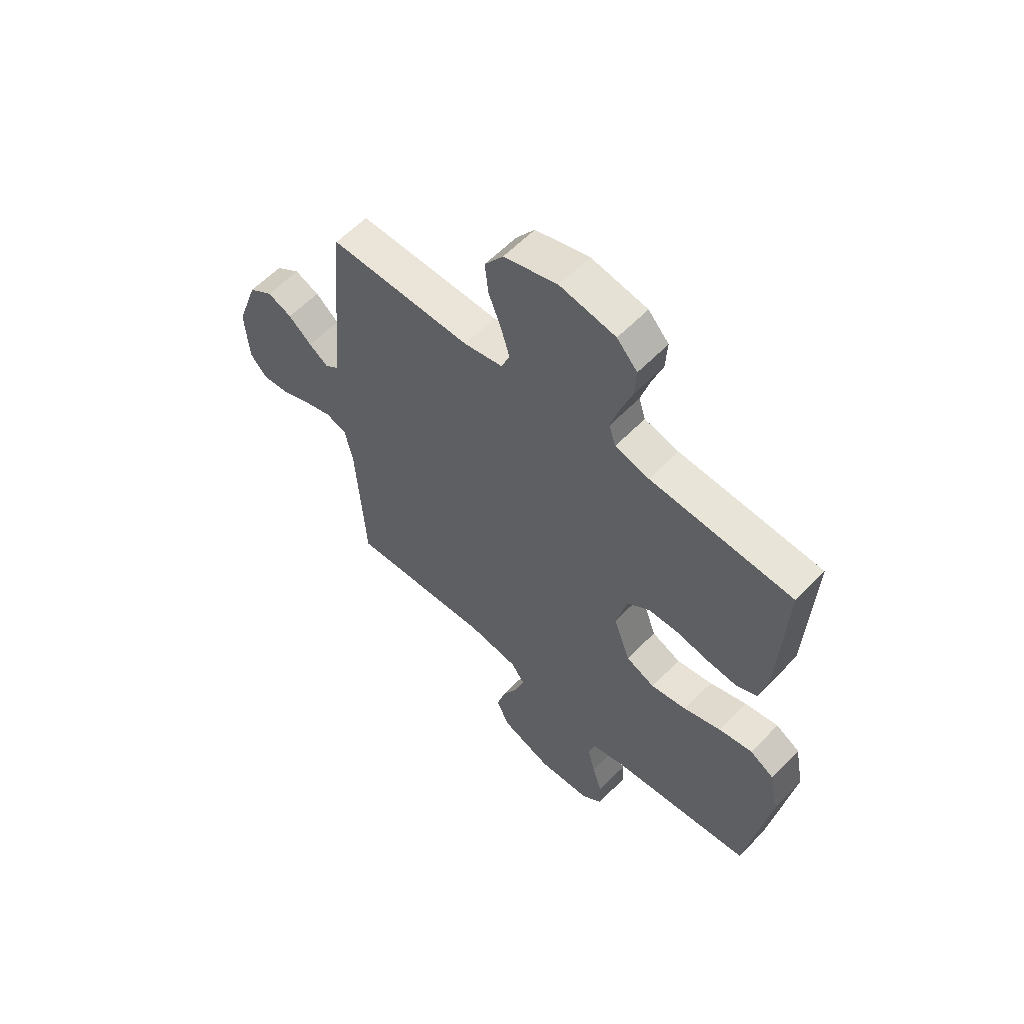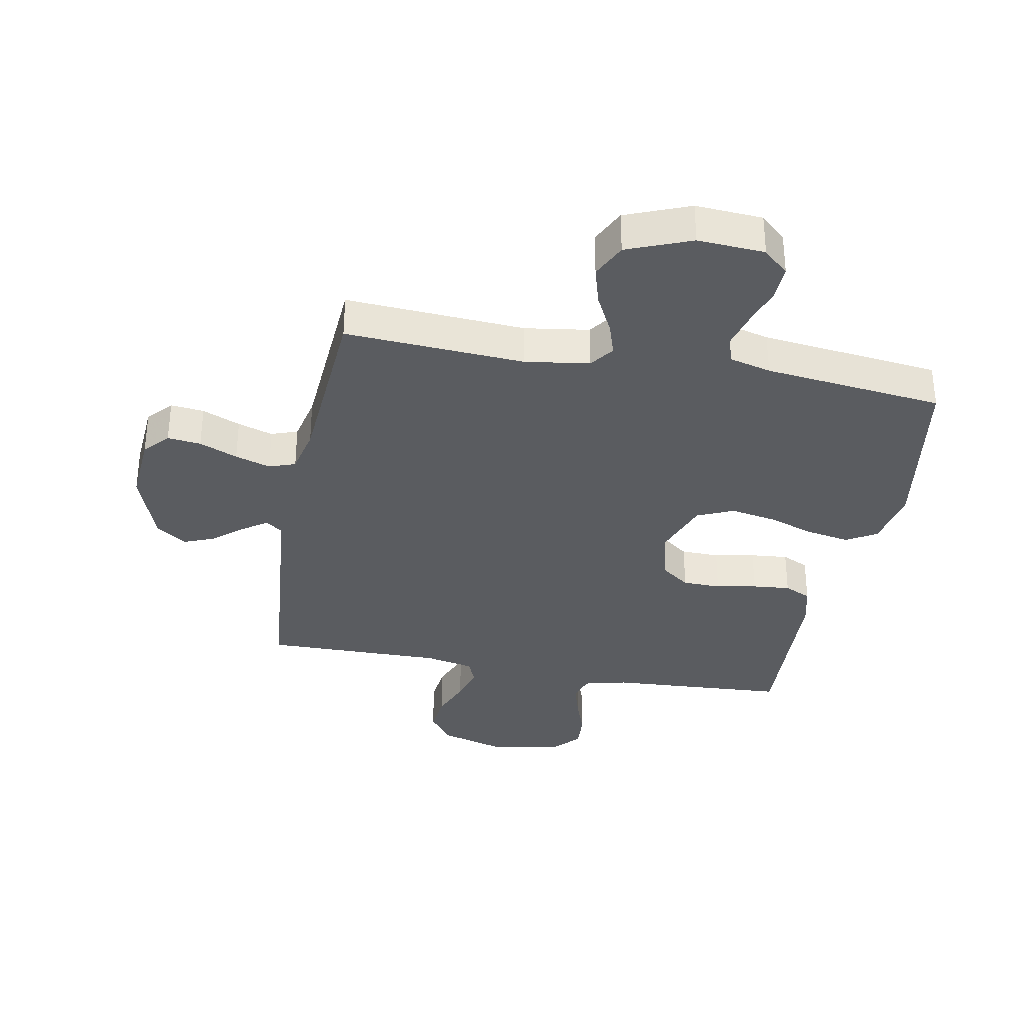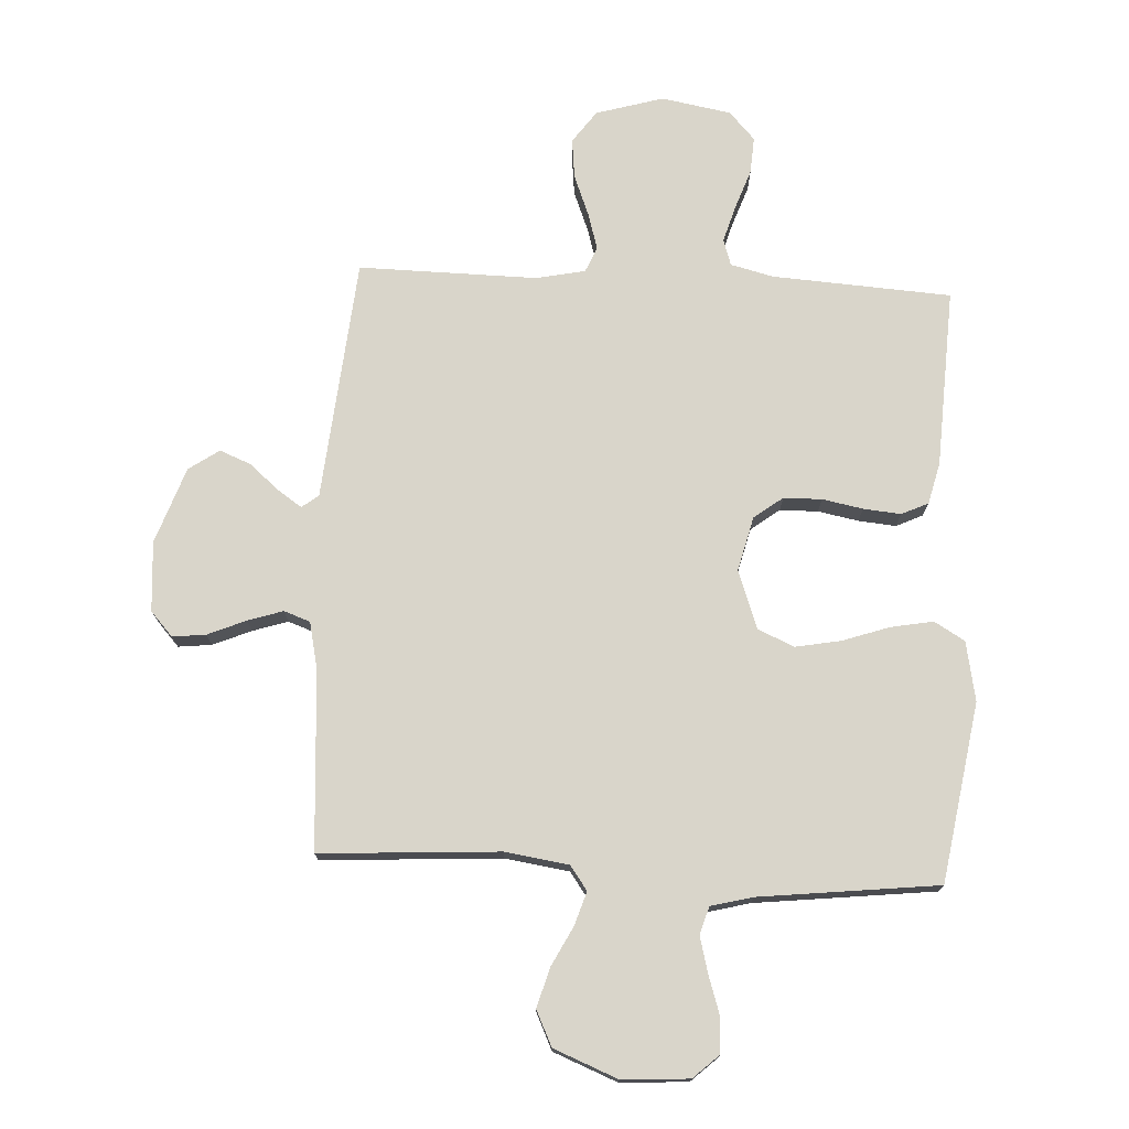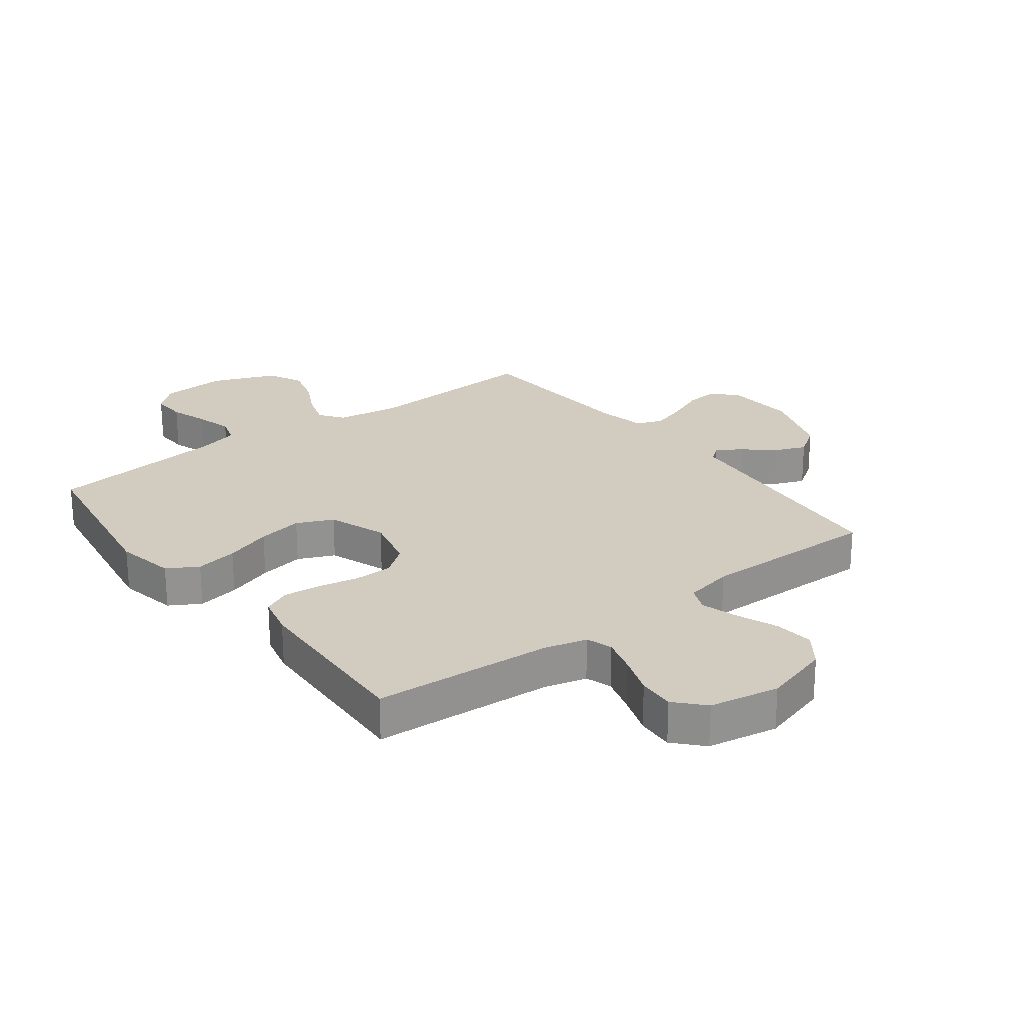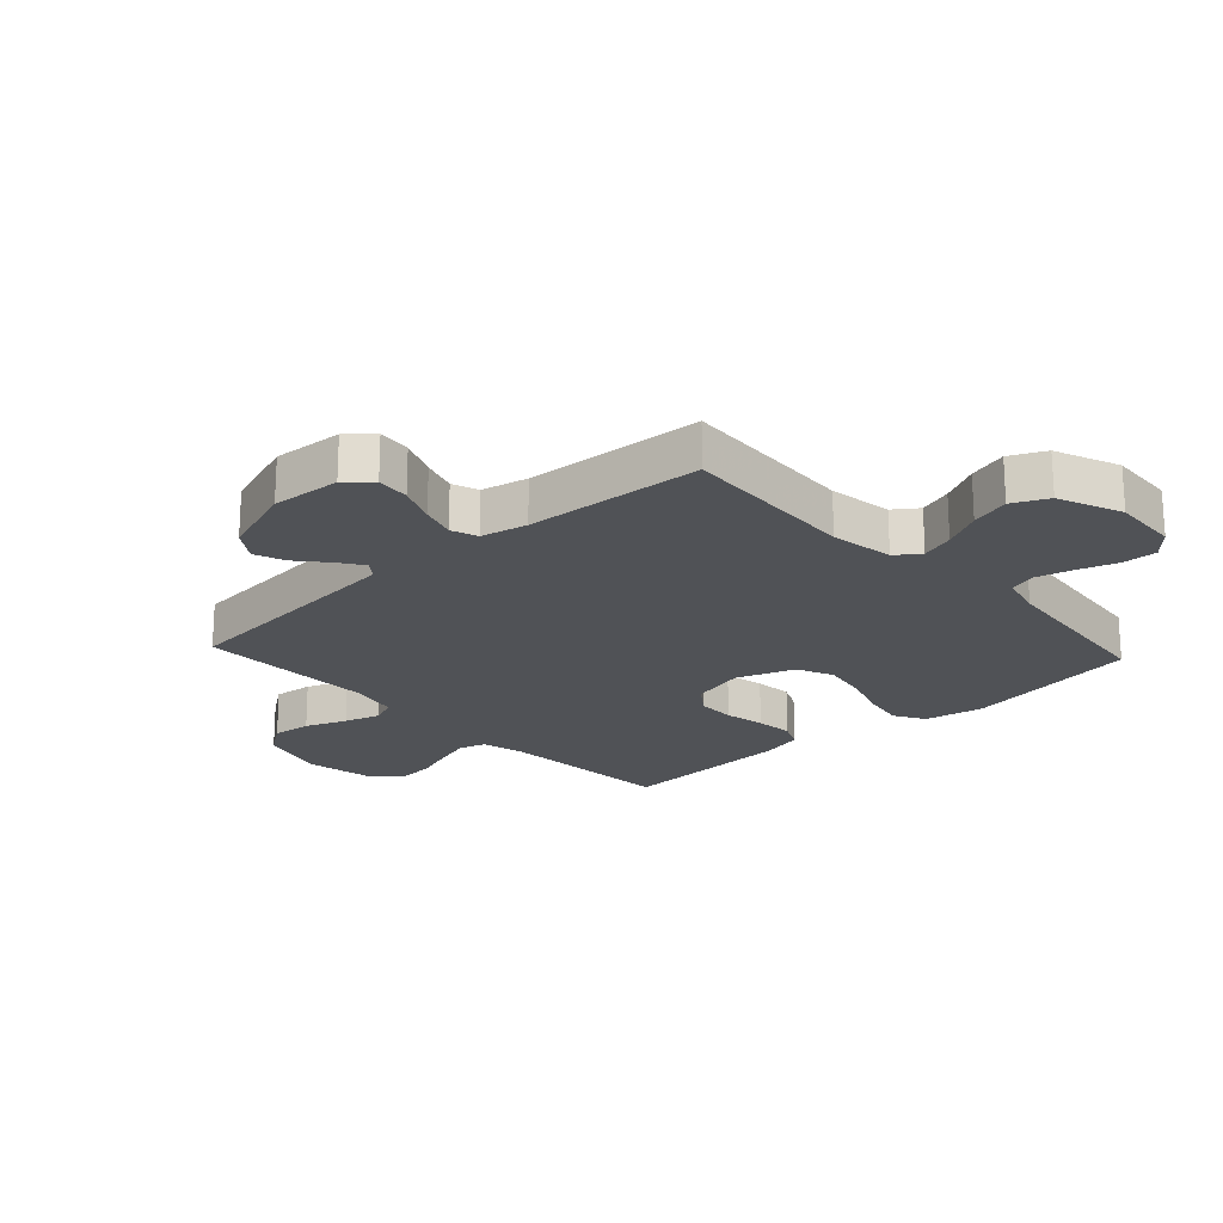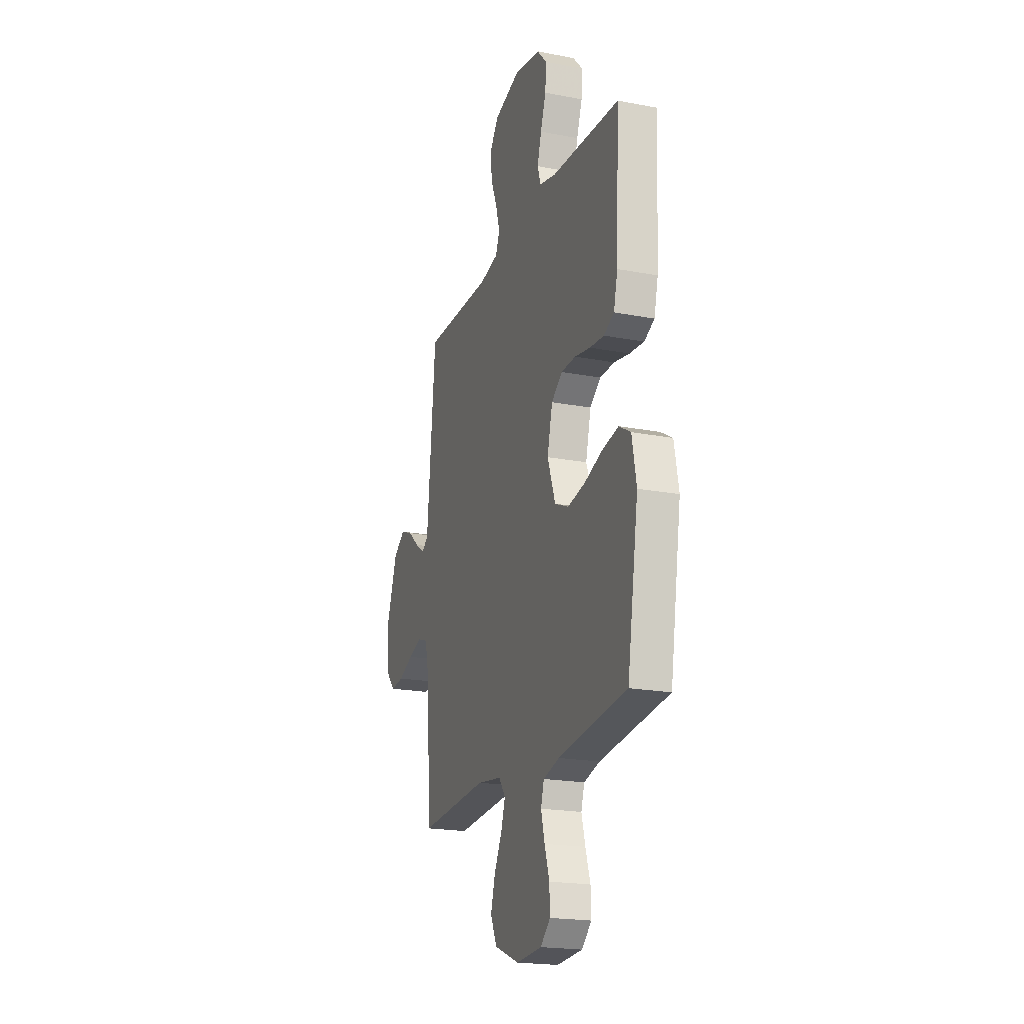
<metadata>
{"format":"obj","ext":"obj","renderer":"f3d","projection":"perspective","resolution":1024,"background":"white","views":[{"elev":58.8,"azim":-136.6,"up":"+Z"},{"elev":-33.9,"azim":169.2,"up":"+Y"},{"elev":74.5,"azim":-177.1,"up":"+Y"},{"elev":23.9,"azim":-37.3,"up":"+Y"},{"elev":-20.8,"azim":132.7,"up":"+Y"},{"elev":-20.5,"azim":-109.2,"up":"+Z"}]}
</metadata>
<code>
v -0.5 0.07 0.5
v -0.2 0.07 0.519
v -0.128 0.07 0.537
v -0.114 0.07 0.581
v -0.132 0.07 0.642
v -0.156 0.07 0.709
v -0.16 0.07 0.771
v -0.117 0.07 0.818
v 0 0.07 0.839
v 0.113 0.07 0.806
v 0.152 0.07 0.752
v 0.145 0.07 0.686
v 0.118 0.07 0.617
v 0.1 0.07 0.556
v 0.118 0.07 0.513
v 0.2 0.07 0.496
v 0.5 0.07 0.5
v 0.528 0.07 0.2
v 0.538 0.07 0.093
v 0.566 0.07 0.072
v 0.607 0.07 0.1
v 0.656 0.07 0.142
v 0.708 0.07 0.163
v 0.759 0.07 0.128
v 0.804 0.07 0
v 0.796 0.07 -0.117
v 0.759 0.07 -0.158
v 0.703 0.07 -0.152
v 0.639 0.07 -0.125
v 0.58 0.07 -0.106
v 0.536 0.07 -0.122
v 0.519 0.07 -0.2
v 0.5 0.07 -0.5
v 0.2 0.07 -0.482
v 0.093 0.07 -0.498
v 0.064 0.07 -0.538
v 0.082 0.07 -0.594
v 0.116 0.07 -0.66
v 0.135 0.07 -0.726
v 0.107 0.07 -0.785
v 0 0.07 -0.828
v -0.112 0.07 -0.821
v -0.155 0.07 -0.782
v -0.153 0.07 -0.724
v -0.132 0.07 -0.659
v -0.116 0.07 -0.598
v -0.13 0.07 -0.552
v -0.2 0.07 -0.534
v -0.5 0.07 -0.5
v -0.549 0.07 -0.2
v -0.53 0.07 -0.1
v -0.479 0.07 -0.07
v -0.408 0.07 -0.083
v -0.329 0.07 -0.11
v -0.253 0.07 -0.124
v -0.192 0.07 -0.097
v -0.157 0.07 0
v -0.18 0.07 0.092
v -0.228 0.07 0.128
v -0.292 0.07 0.129
v -0.36 0.07 0.116
v -0.423 0.07 0.11
v -0.468 0.07 0.131
v -0.485 0.07 0.2
v -0.5 0 0.5
v -0.2 0 0.519
v -0.128 0 0.537
v -0.114 0 0.581
v -0.132 0 0.642
v -0.156 0 0.709
v -0.16 0 0.771
v -0.117 0 0.818
v 0 0 0.839
v 0.113 0 0.806
v 0.152 0 0.752
v 0.145 0 0.686
v 0.118 0 0.617
v 0.1 0 0.556
v 0.118 0 0.513
v 0.2 0 0.496
v 0.5 0 0.5
v 0.528 0 0.2
v 0.538 0 0.093
v 0.566 0 0.072
v 0.607 0 0.1
v 0.656 0 0.142
v 0.708 0 0.163
v 0.759 0 0.128
v 0.804 0 0
v 0.796 0 -0.117
v 0.759 0 -0.158
v 0.703 0 -0.152
v 0.639 0 -0.125
v 0.58 0 -0.106
v 0.536 0 -0.122
v 0.519 0 -0.2
v 0.5 0 -0.5
v 0.2 0 -0.482
v 0.093 0 -0.498
v 0.064 0 -0.538
v 0.082 0 -0.594
v 0.116 0 -0.66
v 0.135 0 -0.726
v 0.107 0 -0.785
v 0 0 -0.828
v -0.112 0 -0.821
v -0.155 0 -0.782
v -0.153 0 -0.724
v -0.132 0 -0.659
v -0.116 0 -0.598
v -0.13 0 -0.552
v -0.2 0 -0.534
v -0.5 0 -0.5
v -0.549 0 -0.2
v -0.53 0 -0.1
v -0.479 0 -0.07
v -0.408 0 -0.083
v -0.329 0 -0.11
v -0.253 0 -0.124
v -0.192 0 -0.097
v -0.157 0 0
v -0.18 0 0.092
v -0.228 0 0.128
v -0.292 0 0.129
v -0.36 0 0.116
v -0.423 0 0.11
v -0.468 0 0.131
v -0.485 0 0.2
f 64 1 2
f 63 64 2
f 62 63 2
f 61 62 2
f 60 61 2
f 59 60 2 3
f 58 59 3 4
f 57 58 4
f 52 53 54
f 51 52 54
f 50 51 54
f 49 50 54
f 48 49 54
f 47 48 54 55
f 46 47 55 56
f 43 44 45
f 42 43 45
f 41 42 45
f 40 41 45
f 39 40 45
f 38 39 45
f 37 38 45
f 36 37 45 46
f 46 56 57
f 36 46 57
f 35 36 57
f 32 33 34
f 35 57 4
f 34 35 4
f 32 34 4
f 31 32 4
f 27 28 29
f 26 27 29
f 25 26 29
f 24 25 29
f 23 24 29
f 22 23 29
f 21 22 29
f 20 21 29 30
f 16 17 18
f 15 16 18 19
f 11 12 13
f 10 11 13
f 9 10 13
f 8 9 13
f 7 8 13
f 6 7 13
f 5 6 13
f 5 13 14
f 4 5 14 15
f 30 31 4
f 20 30 4
f 19 20 4
f 4 15 19
f 66 65 128
f 66 128 127
f 66 127 126
f 66 126 125
f 66 125 124
f 67 66 124 123
f 68 67 123 122
f 68 122 121
f 118 117 116
f 118 116 115
f 118 115 114
f 118 114 113
f 118 113 112
f 119 118 112 111
f 120 119 111 110
f 109 108 107
f 109 107 106
f 109 106 105
f 109 105 104
f 109 104 103
f 109 103 102
f 109 102 101
f 110 109 101 100
f 121 120 110
f 121 110 100
f 121 100 99
f 98 97 96
f 68 121 99
f 68 99 98
f 68 98 96
f 68 96 95
f 93 92 91
f 93 91 90
f 93 90 89
f 93 89 88
f 93 88 87
f 93 87 86
f 93 86 85
f 94 93 85 84
f 82 81 80
f 83 82 80 79
f 77 76 75
f 77 75 74
f 77 74 73
f 77 73 72
f 77 72 71
f 77 71 70
f 77 70 69
f 78 77 69
f 79 78 69 68
f 68 95 94
f 68 94 84
f 68 84 83
f 83 79 68
f 1 65 66 2
f 2 66 67 3
f 3 67 68 4
f 4 68 69 5
f 5 69 70 6
f 6 70 71 7
f 7 71 72 8
f 8 72 73 9
f 9 73 74 10
f 10 74 75 11
f 11 75 76 12
f 12 76 77 13
f 13 77 78 14
f 14 78 79 15
f 15 79 80 16
f 16 80 81 17
f 17 81 82 18
f 18 82 83 19
f 19 83 84 20
f 20 84 85 21
f 21 85 86 22
f 22 86 87 23
f 23 87 88 24
f 24 88 89 25
f 25 89 90 26
f 26 90 91 27
f 27 91 92 28
f 28 92 93 29
f 29 93 94 30
f 30 94 95 31
f 31 95 96 32
f 32 96 97 33
f 33 97 98 34
f 34 98 99 35
f 35 99 100 36
f 36 100 101 37
f 37 101 102 38
f 38 102 103 39
f 39 103 104 40
f 40 104 105 41
f 41 105 106 42
f 42 106 107 43
f 43 107 108 44
f 44 108 109 45
f 45 109 110 46
f 46 110 111 47
f 47 111 112 48
f 48 112 113 49
f 49 113 114 50
f 50 114 115 51
f 51 115 116 52
f 52 116 117 53
f 53 117 118 54
f 54 118 119 55
f 55 119 120 56
f 56 120 121 57
f 57 121 122 58
f 58 122 123 59
f 59 123 124 60
f 60 124 125 61
f 61 125 126 62
f 62 126 127 63
f 63 127 128 64
f 64 128 65 1

</code>
